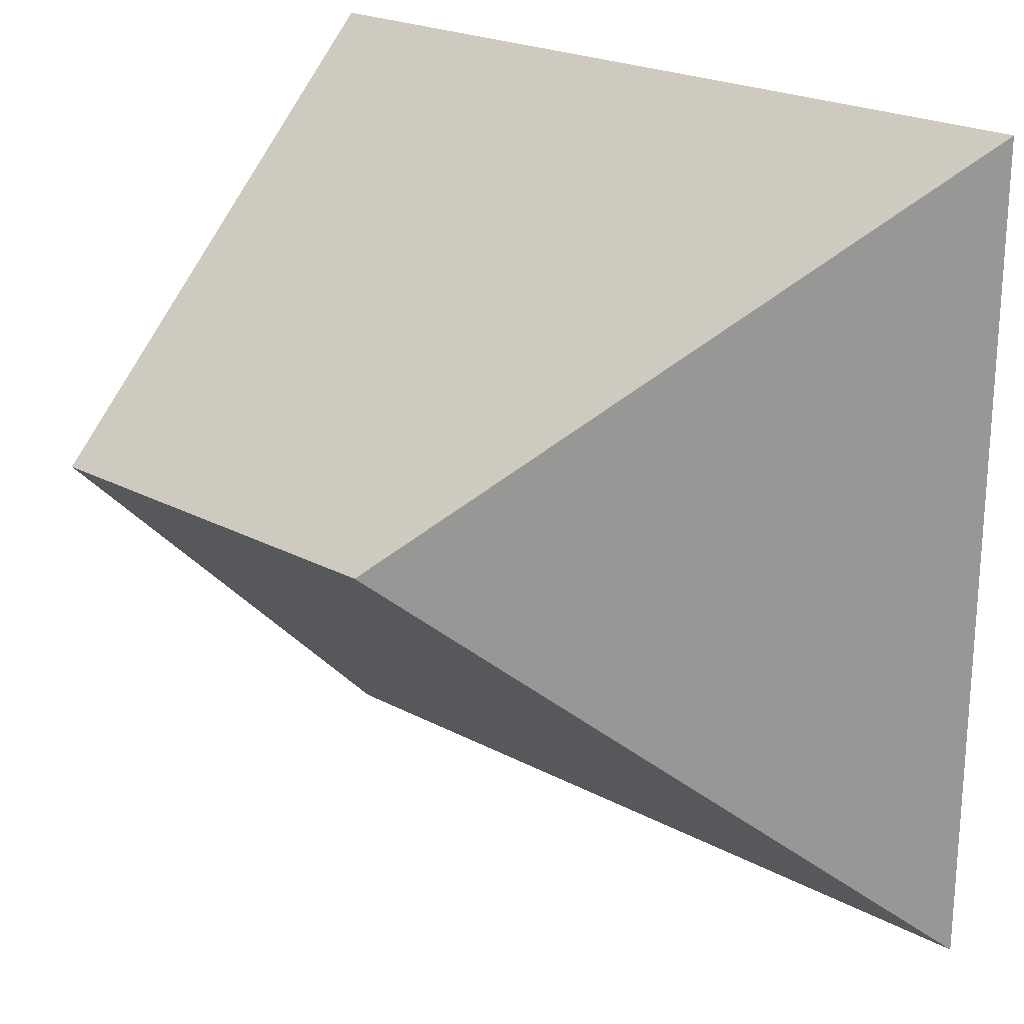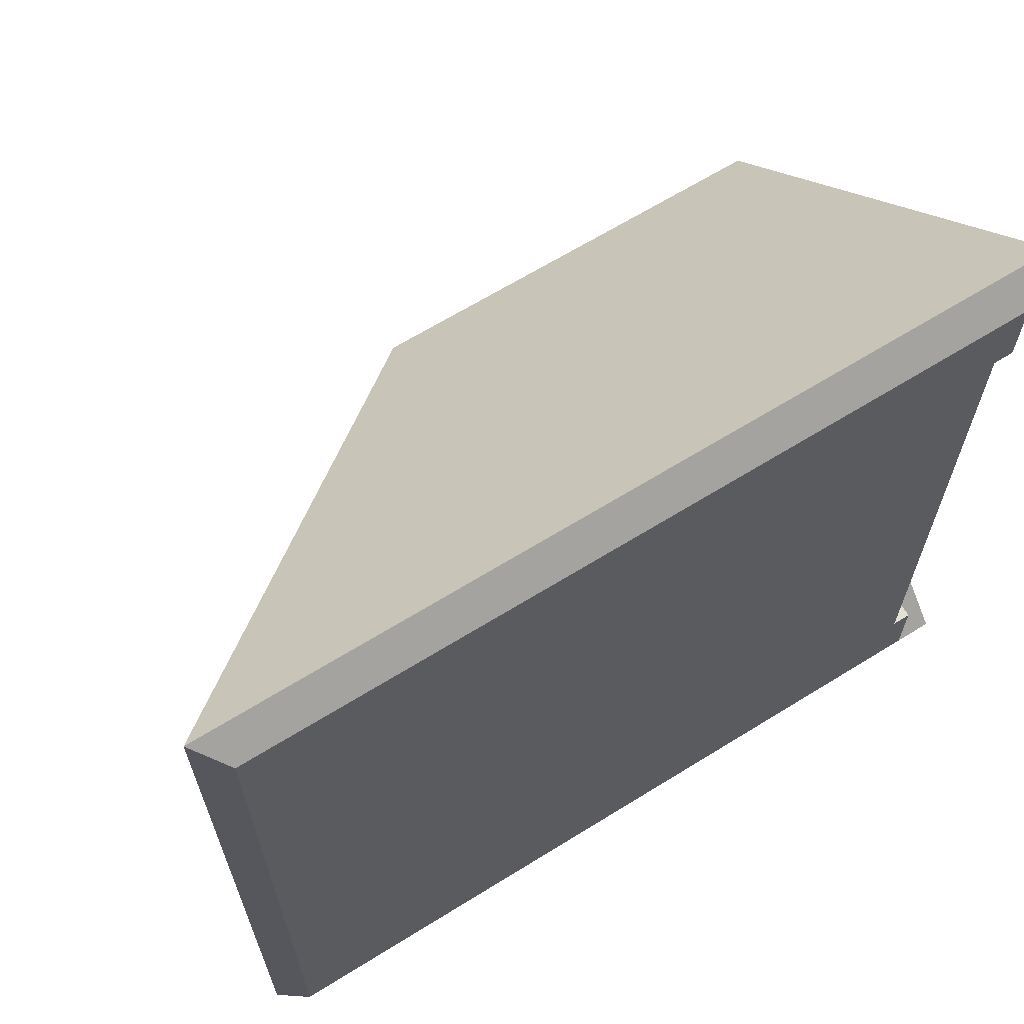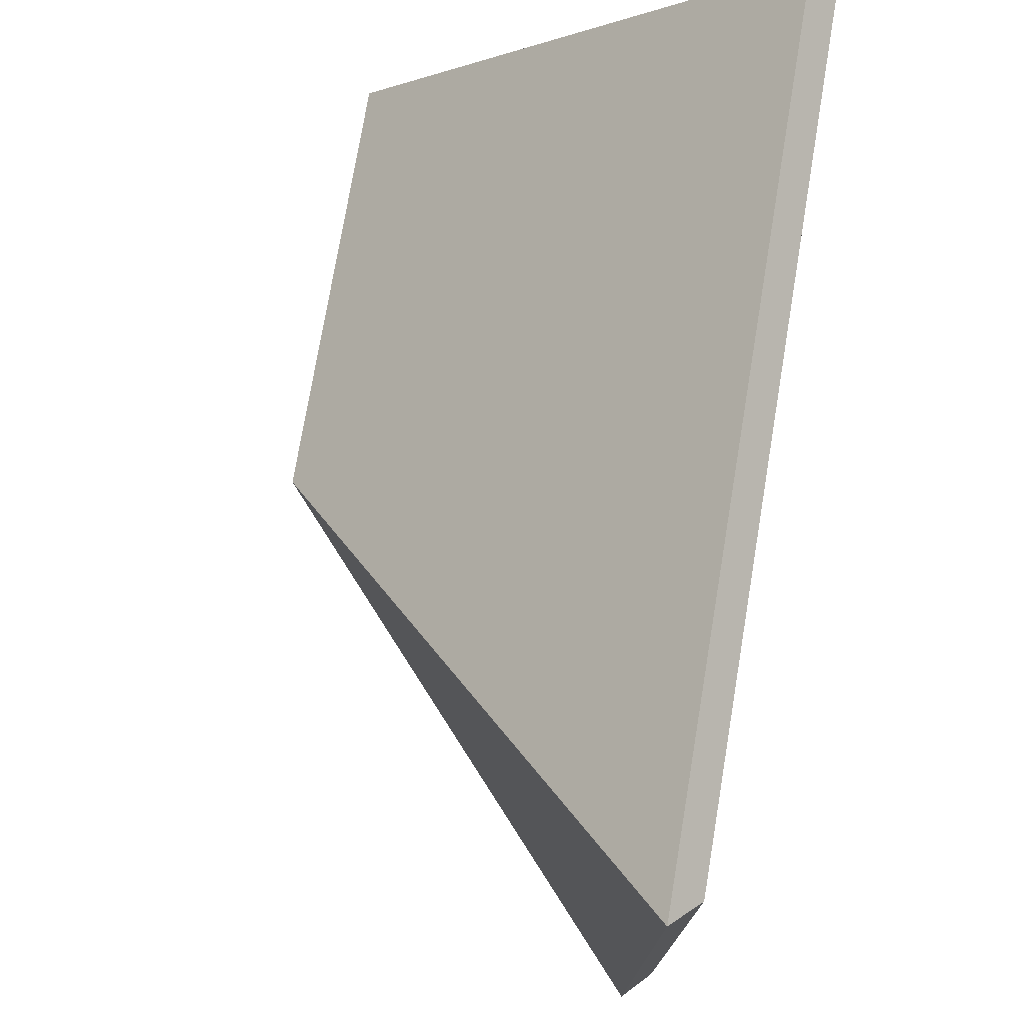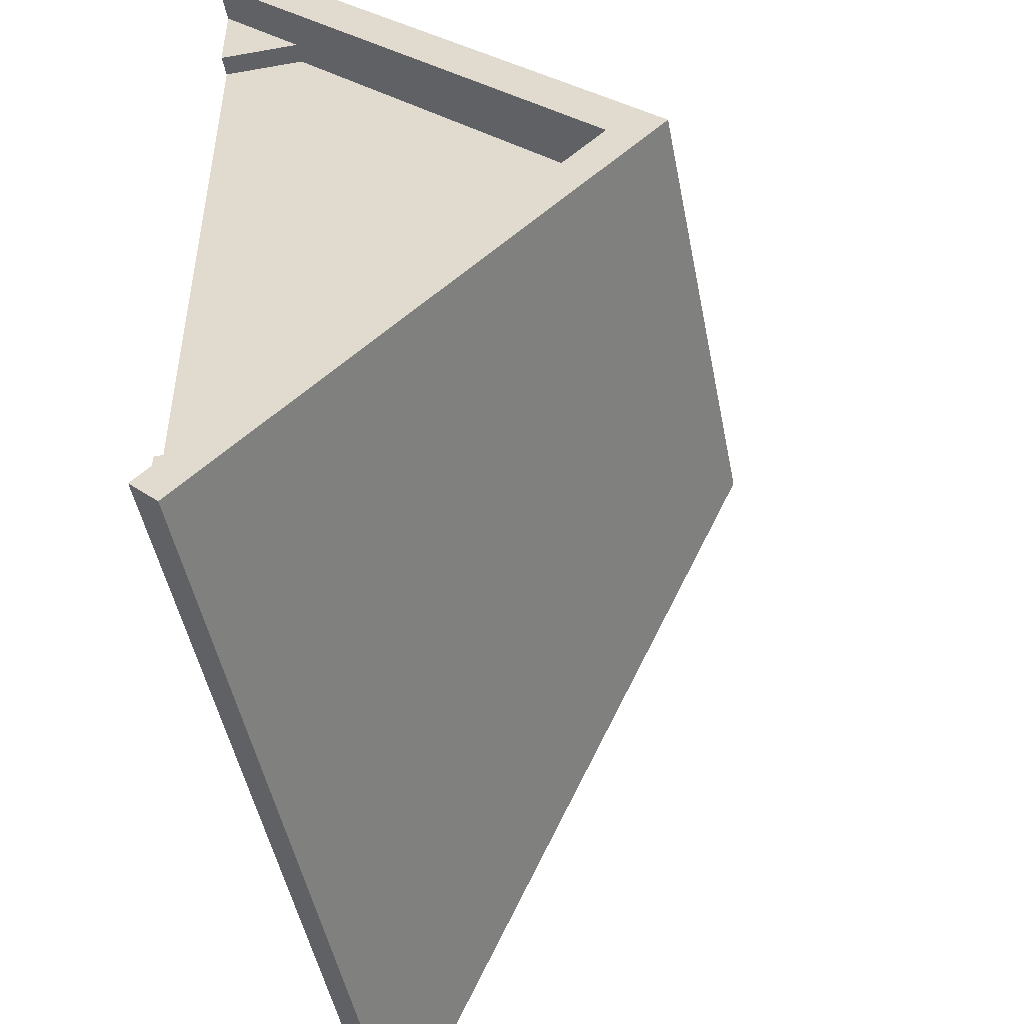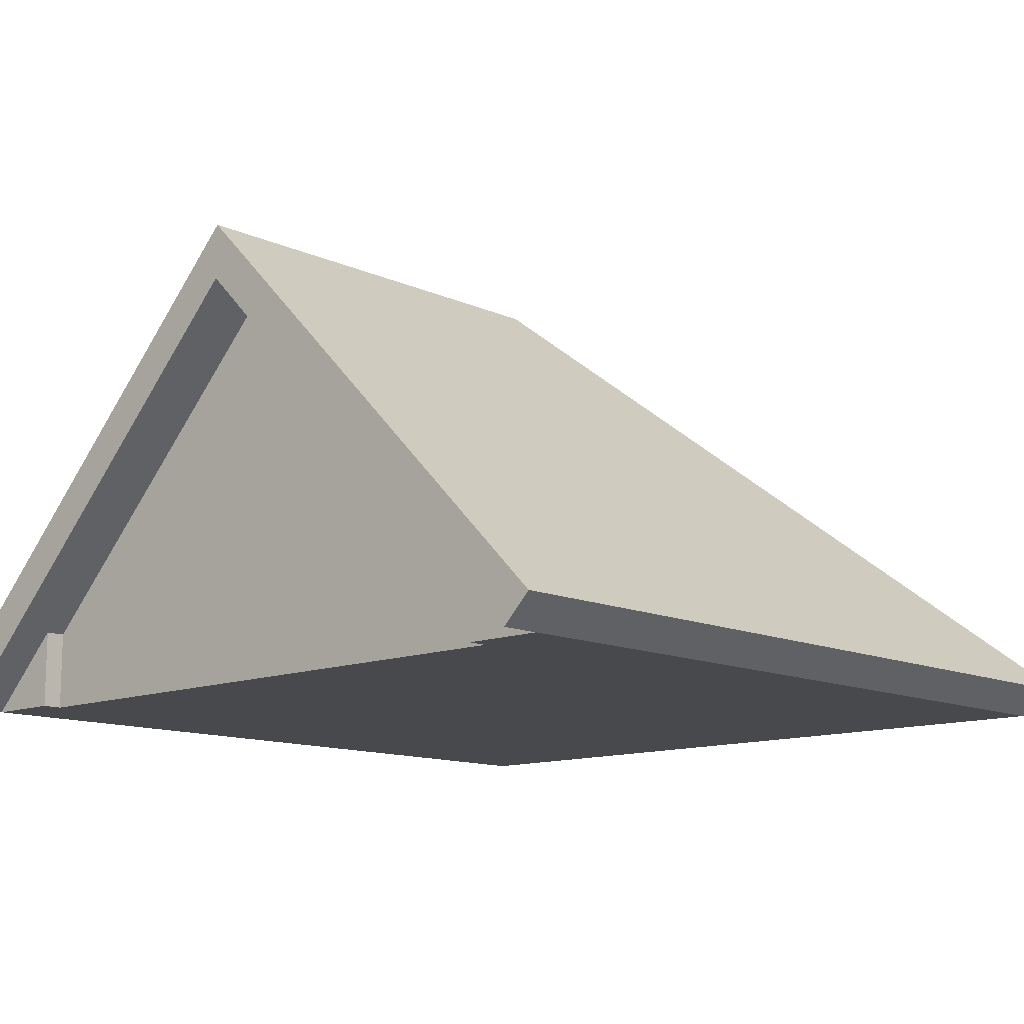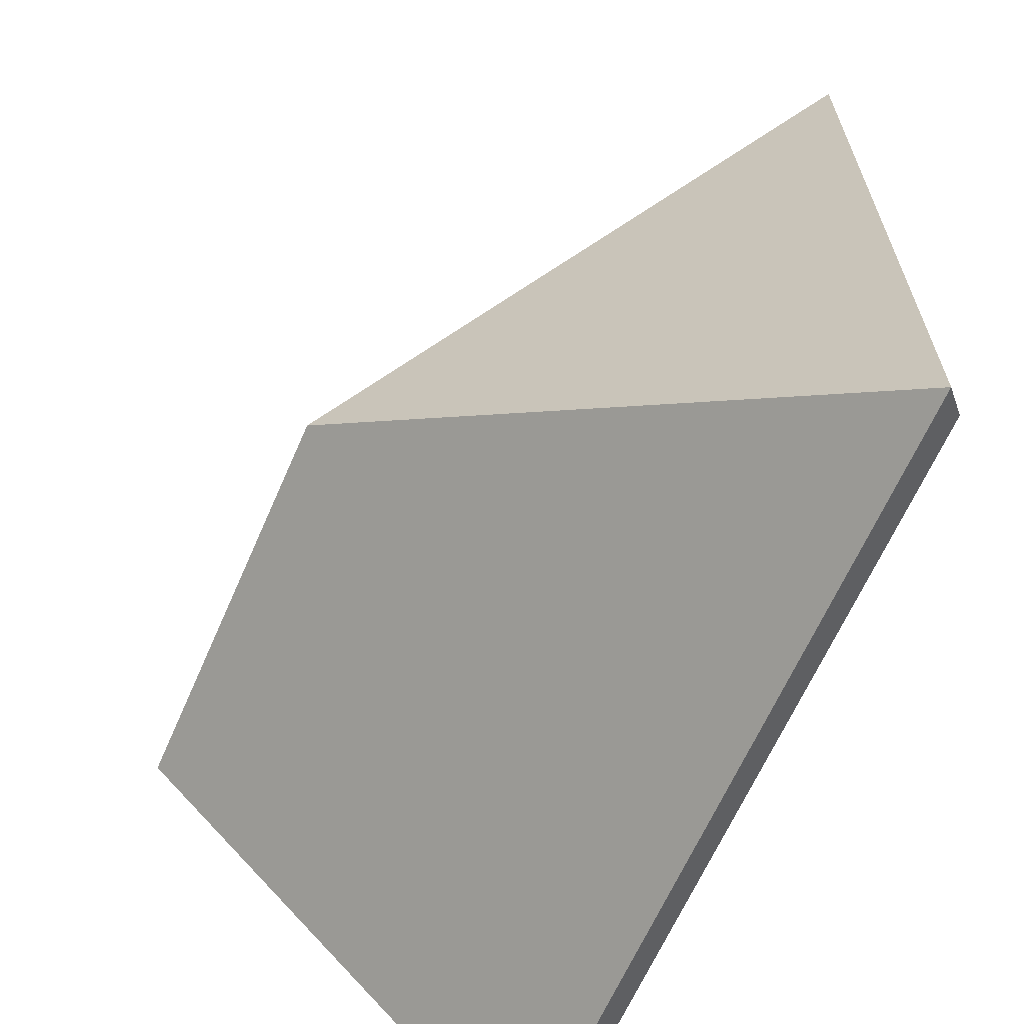
<metadata>
{"format":"obj","ext":"obj","renderer":"f3d","projection":"perspective","resolution":1024,"background":"white","views":[{"elev":22.1,"azim":-137.0,"up":"+Z"},{"elev":65.7,"azim":-31.9,"up":"+Z"},{"elev":75.1,"azim":-80.5,"up":"+Z"},{"elev":-48.7,"azim":101.1,"up":"+Z"},{"elev":-12.3,"azim":133.3,"up":"+Y"},{"elev":-64.4,"azim":-113.6,"up":"+Z"}]}
</metadata>
<code>
g roofGableEnd
v 0.5 -5.414e-16 -0.4
v 0.475 0 -0.4
v 0.5 0.1 -0.4
v 0.475 0.1 -0.4
v 0.5 0.1 0.4
v 0.5 -5.414e-16 0.4
v 0.5 -5.414e-16 0.5
v 0.5 -5.414e-16 -0.5
v 0.475 0 0.4
v 0.475 0.1 0.4
v 0.475 0.5 0
v -0.5 0 0.5
v -0.5 0 -0.5
v 0.55 -5.414e-16 -0.5
v 0.55 0.03536 -0.5354
v -0.5354 0.03536 -0.5354
v -0.4684 0.1023 0.4684
v -1.444e-15 0.5707 0
v 0.55 0.1023 0.4684
v 0.55 0.5707 0
v 0.55 0.5 0
v 0.55 0.1023 -0.4684
v 0.55 -5.414e-16 0.5
v 0.55 0.03536 0.5354
v -0.5354 0.03536 0.5354
v -0.5354 0.03536 -0.45
v -0.4684 0.1023 -0.4684
f 3 2 1
f 2 3 4
f 7 6 5
f 1 8 3
f 9 5 6
f 5 9 10
f 11 2 4
f 2 11 9
f 9 11 10
f 12 6 7
f 6 12 9
f 9 12 2
f 13 2 12
f 8 2 13
f 2 8 1
f 13 14 8
f 14 13 15
f 15 13 16
f 19 18 17
f 18 19 20
f 21 8 14
f 8 21 3
f 3 21 4
f 4 21 11
f 22 14 15
f 14 22 21
f 21 22 20
f 21 20 19
f 21 19 23
f 23 19 24
f 25 23 24
f 23 25 7
f 7 25 12
f 13 26 16
f 26 13 12
f 26 12 25
f 5 23 7
f 23 5 21
f 21 5 10
f 21 10 11
f 18 22 27
f 22 18 20
f 17 18 27
f 26 27 16
f 27 26 17
f 17 26 25
f 24 17 25
f 17 24 19
f 16 22 15
f 22 16 27

</code>
